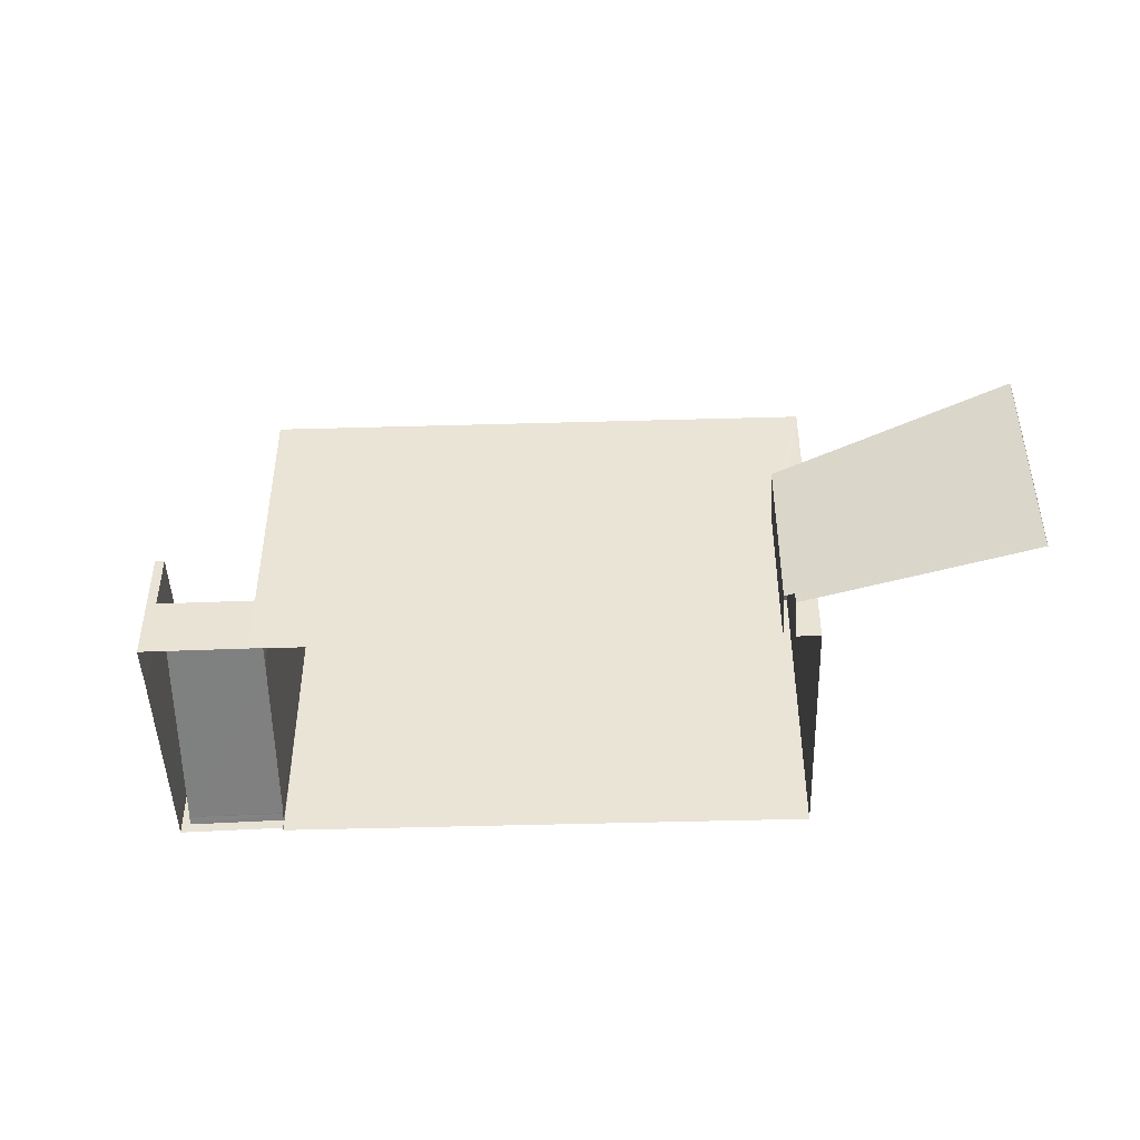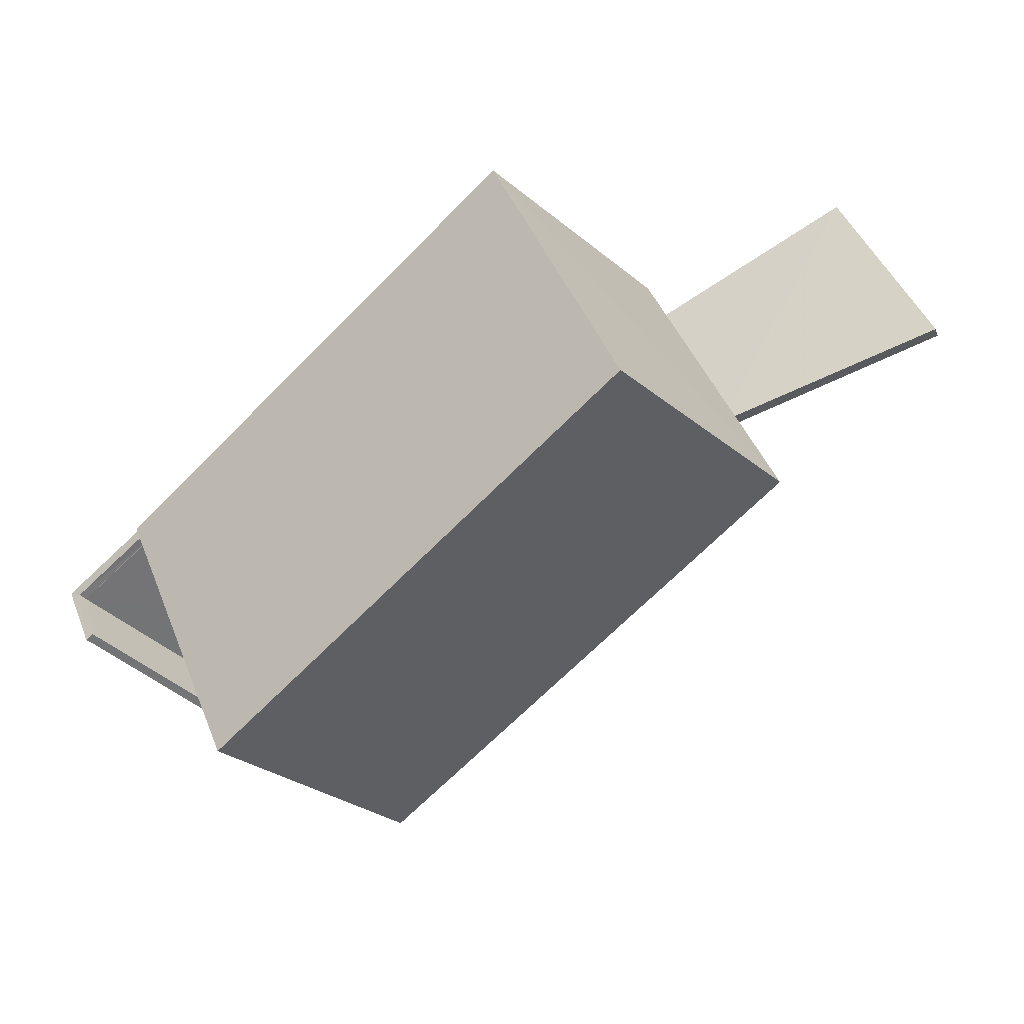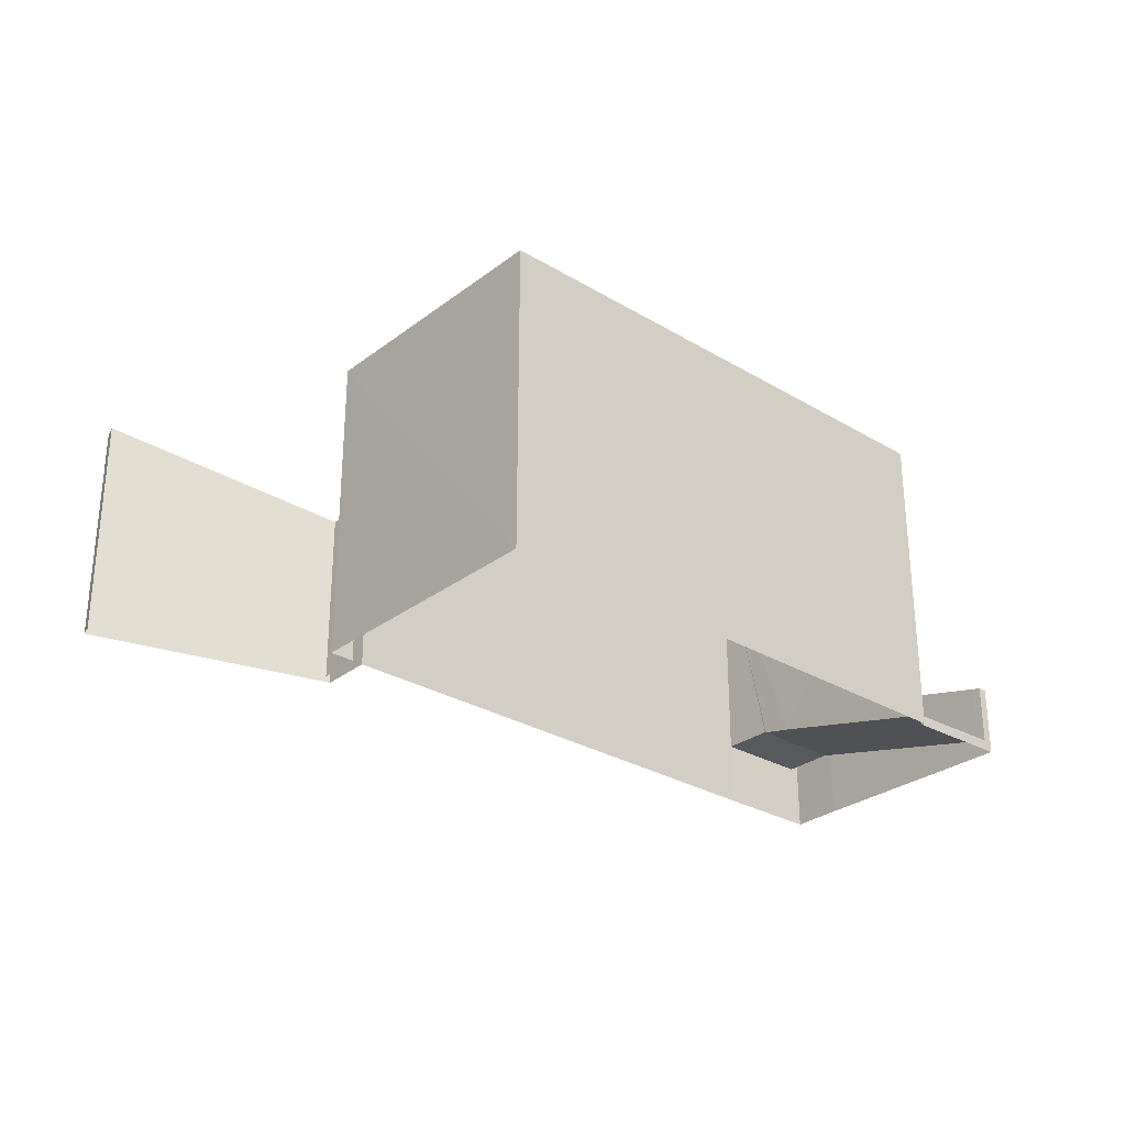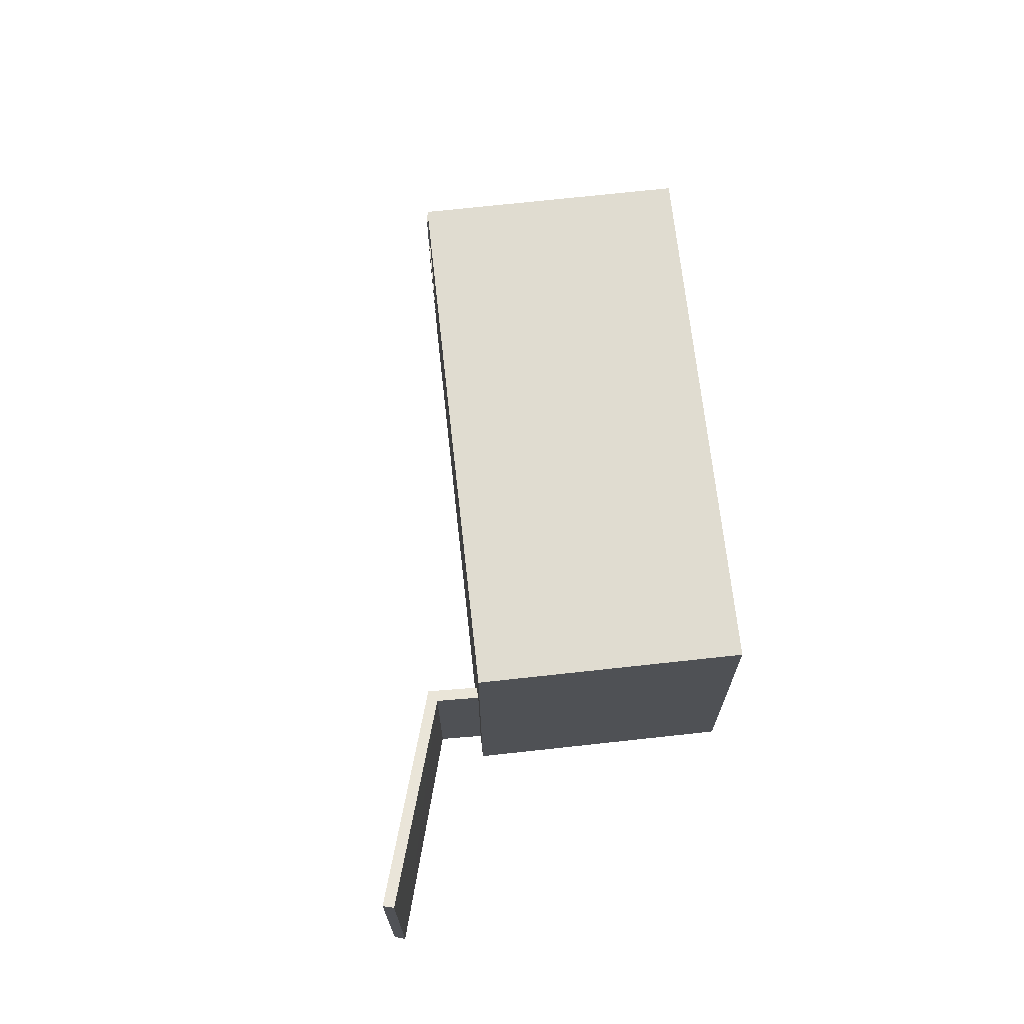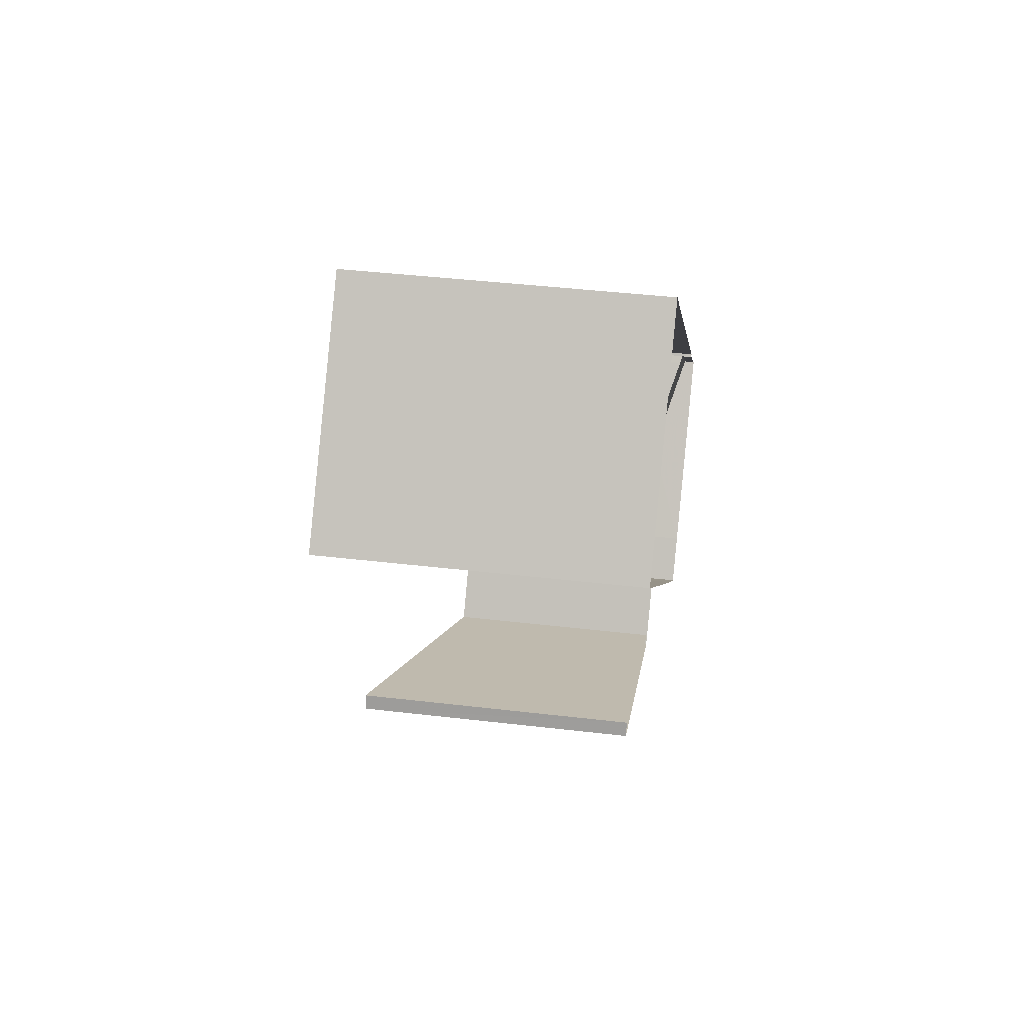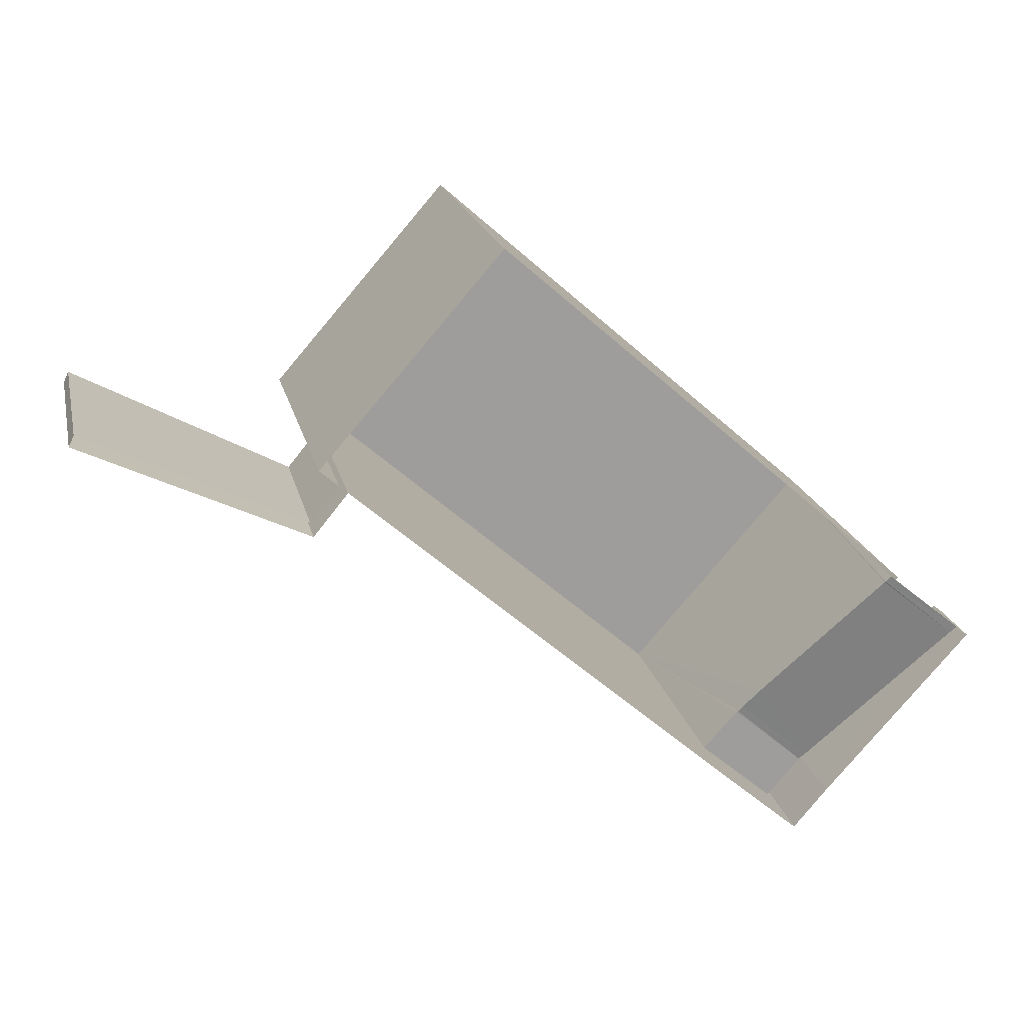
<metadata>
{"format":"obj","ext":"obj","renderer":"f3d","projection":"perspective","resolution":1024,"background":"white","views":[{"elev":-46.1,"azim":43.2,"up":"+Z"},{"elev":45.1,"azim":-21.1,"up":"+Y"},{"elev":-29.0,"azim":179.7,"up":"+Z"},{"elev":69.5,"azim":125.0,"up":"+Z"},{"elev":40.3,"azim":98.3,"up":"+Y"},{"elev":19.4,"azim":167.5,"up":"+Y"}]}
</metadata>
<code>
v -8.827e+04 -9.899e+04 5.844
v -8.827e+04 -9.899e+04 5.844
v -8.827e+04 -9.899e+04 5.844
v -8.827e+04 -9.899e+04 5.844
v -8.827e+04 -9.899e+04 5.844
v -8.826e+04 -9.898e+04 5.845
v -8.827e+04 -9.899e+04 5.844
v -8.826e+04 -9.898e+04 5.845
v -8.826e+04 -9.898e+04 5.845
v -8.826e+04 -9.898e+04 5.845
v -8.826e+04 -9.898e+04 5.845
v -8.826e+04 -9.898e+04 5.845
v -8.826e+04 -9.898e+04 5.845
v -8.827e+04 -9.899e+04 5.844
v -8.826e+04 -9.898e+04 5.845
v -8.826e+04 -9.898e+04 9.508
v -8.826e+04 -9.898e+04 8.73
v -8.826e+04 -9.898e+04 8.689
v -8.826e+04 -9.898e+04 8.69
v -8.826e+04 -9.898e+04 9.518
v -8.826e+04 -9.898e+04 8.731
v -8.827e+04 -9.899e+04 11.2
v -8.826e+04 -9.898e+04 11.2
v -8.826e+04 -9.898e+04 11.2
v -8.827e+04 -9.899e+04 11.2
v -8.827e+04 -9.899e+04 6.782
v -8.827e+04 -9.899e+04 6.055
v -8.827e+04 -9.899e+04 6.055
v -8.827e+04 -9.899e+04 6.05
v -8.827e+04 -9.899e+04 6.017
v -8.827e+04 -9.899e+04 6.017
v -8.827e+04 -9.899e+04 6.885
v -8.827e+04 -9.899e+04 6.884
v -8.827e+04 -9.899e+04 6.918
v -8.827e+04 -9.899e+04 6.922
v -8.827e+04 -9.899e+04 6.922
v -8.827e+04 -9.899e+04 6.922
v -8.827e+04 -9.899e+04 6.922
v -8.827e+04 -9.899e+04 7.055
v -8.827e+04 -9.899e+04 7.885
v -8.827e+04 -9.899e+04 7.055
v -8.827e+04 -9.899e+04 7.922
v -8.827e+04 -9.899e+04 7.922
v -8.827e+04 -9.899e+04 7.017
v -8.827e+04 -9.899e+04 7.017
v -8.827e+04 -9.899e+04 7.922
v -8.827e+04 -9.899e+04 7.922
f 1 2 3
f 2 4 5
f 6 1 7
f 8 9 10
f 6 11 12
f 4 13 14
f 9 15 10
f 15 13 10
f 13 12 10
f 1 4 2
f 1 6 13
f 12 13 6
f 1 13 4
f 16 17 18
f 18 17 19
f 16 20 17
f 19 17 21
f 22 23 24
f 22 25 23
f 26 27 28
f 29 30 28
f 27 29 28
f 31 30 29
f 26 28 32
f 33 26 32
f 34 33 32
f 34 32 35
f 36 34 35
f 36 35 37
f 38 36 37
f 39 40 41
f 40 39 42
f 43 40 42
f 44 39 41
f 44 45 39
f 46 43 42
f 46 47 43
f 13 15 18
f 19 13 18
f 12 17 10
f 12 21 17
f 17 8 10
f 17 20 8
f 16 9 8
f 20 16 8
f 18 15 9
f 16 18 9
f 12 11 21
f 11 23 21
f 13 19 14
f 19 23 25
f 21 23 19
f 14 19 25
f 23 11 6
f 24 23 6
f 4 14 38
f 14 25 38
f 1 31 7
f 26 25 22
f 27 26 22
f 33 25 26
f 7 31 22
f 29 27 22
f 34 25 33
f 31 29 22
f 36 25 34
f 38 25 36
f 22 6 7
f 22 24 6
f 31 1 30
f 44 30 45
f 45 30 3
f 30 1 3
f 39 3 2
f 2 42 39
f 45 3 39
f 38 37 4
f 4 37 5
f 5 37 46
f 37 47 46
f 5 42 2
f 5 46 42
f 40 35 32
f 40 43 35
f 30 44 28
f 28 41 32
f 44 41 28
f 41 40 32
f 43 37 35
f 43 47 37

</code>
